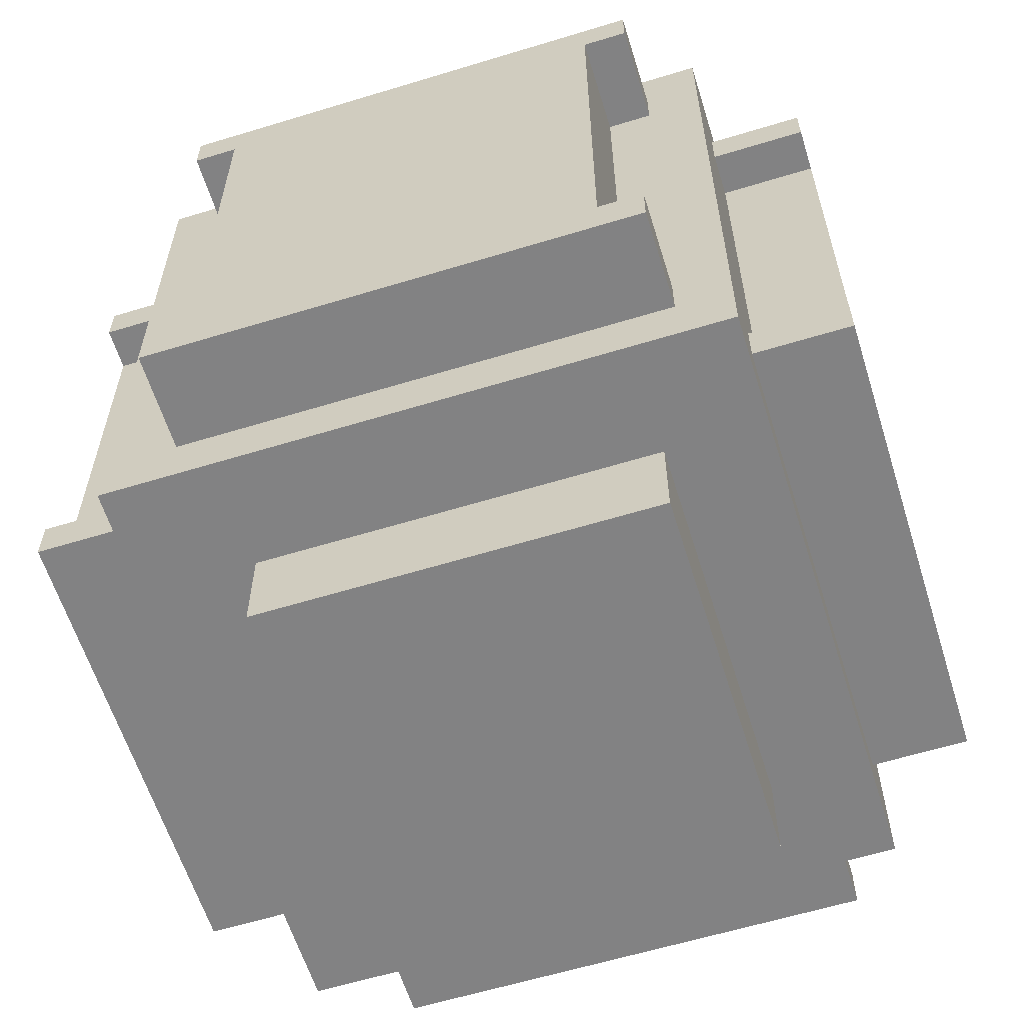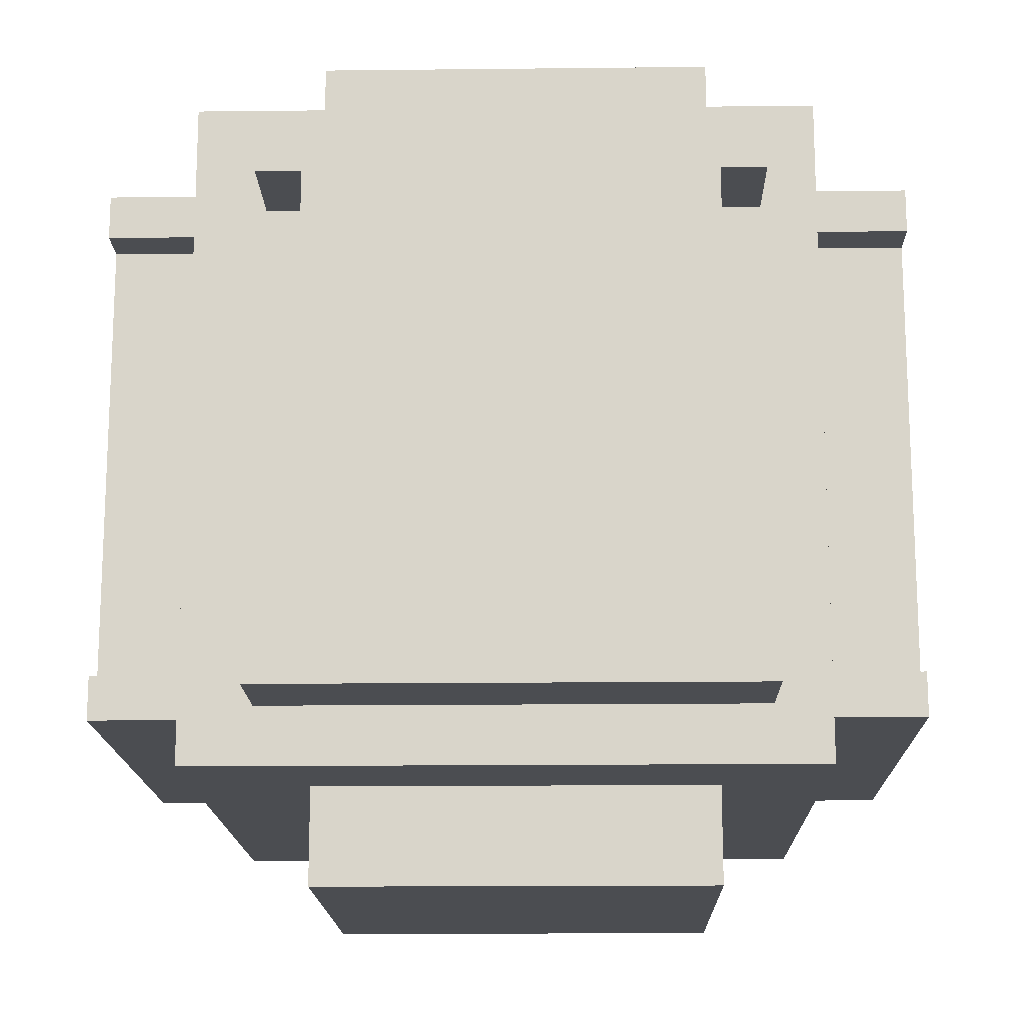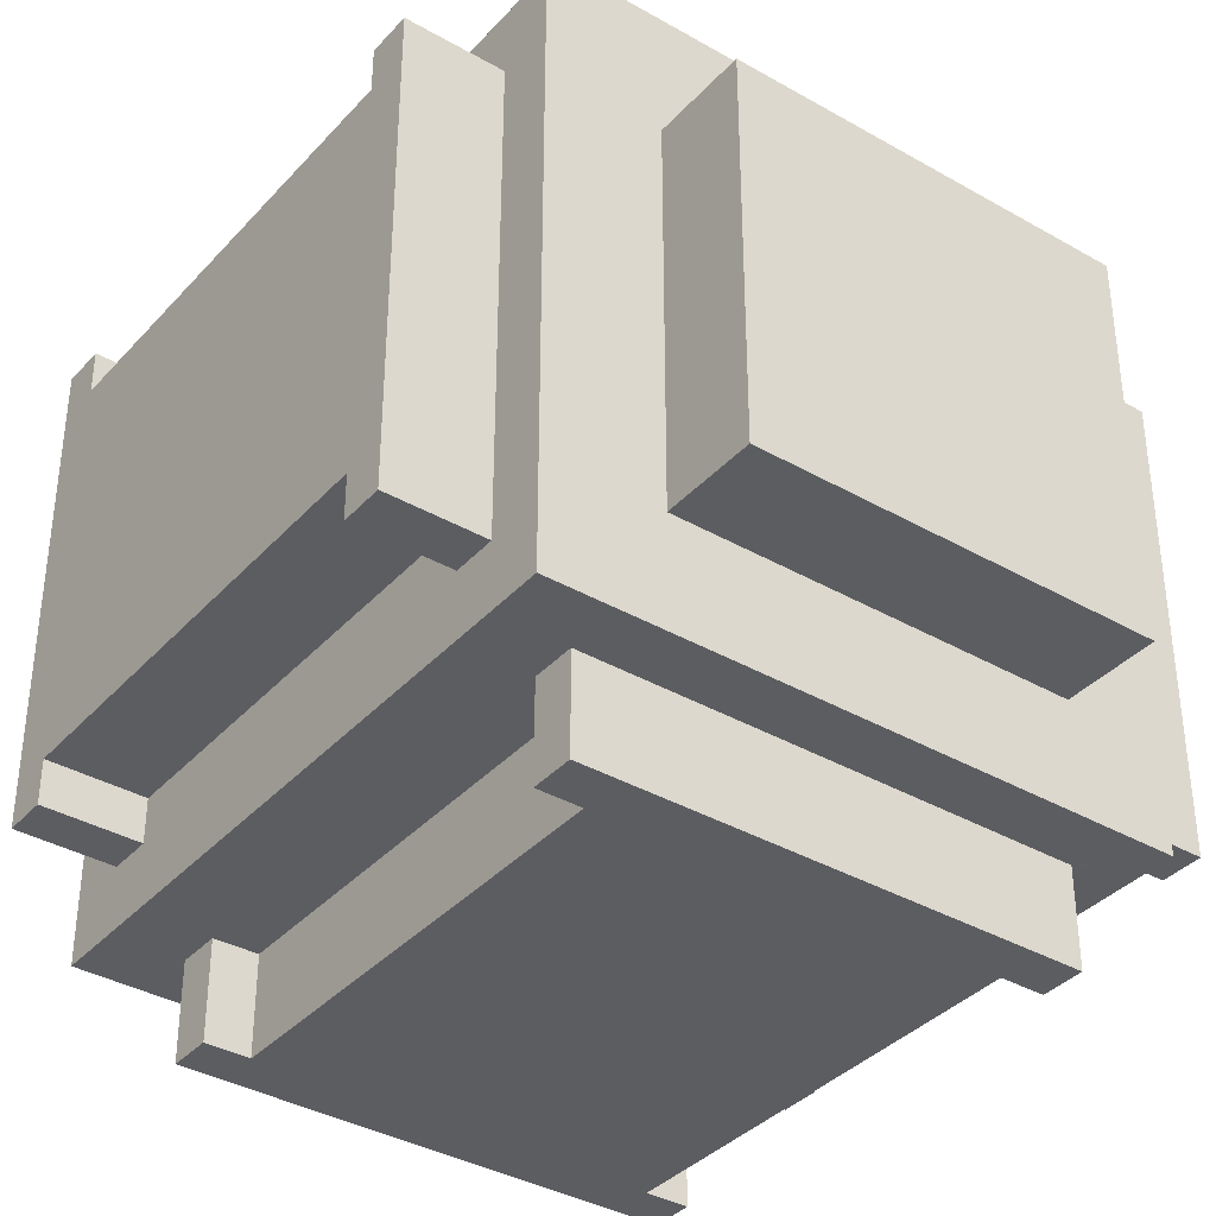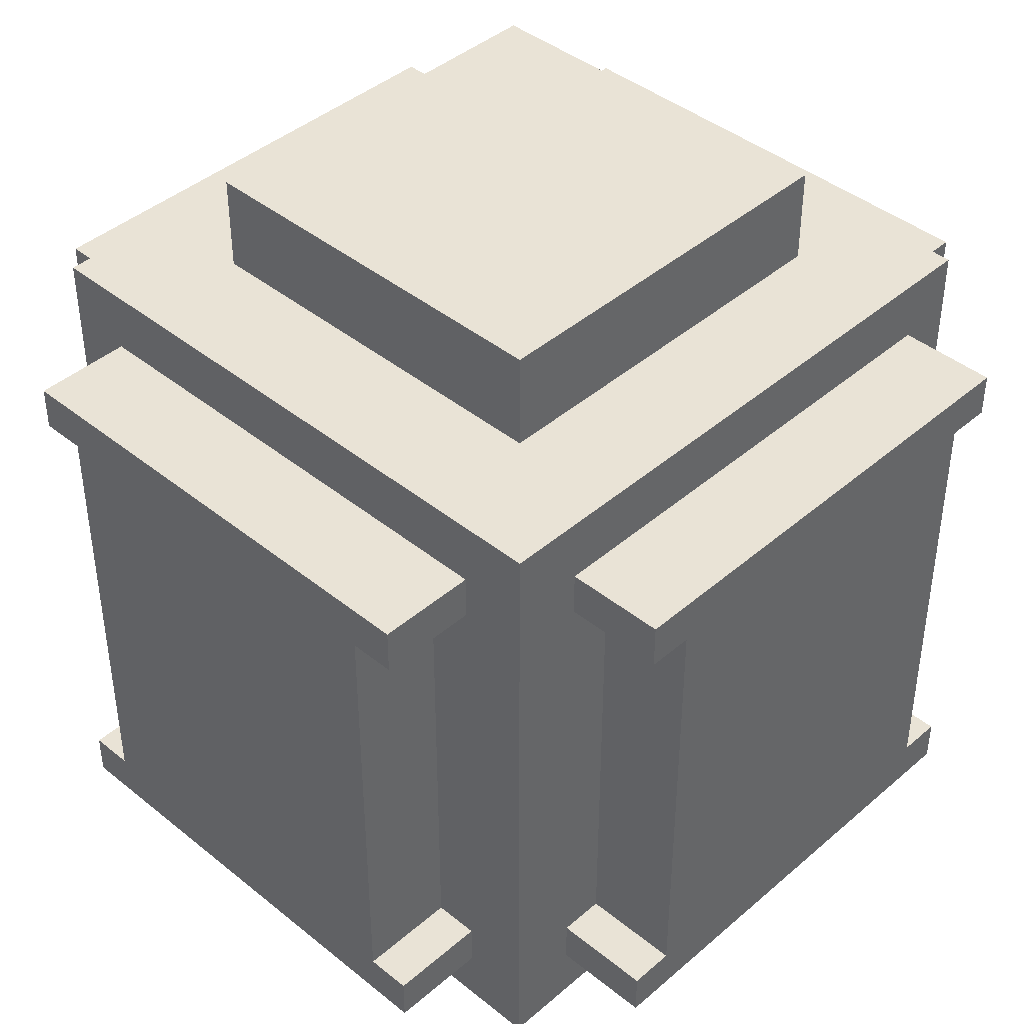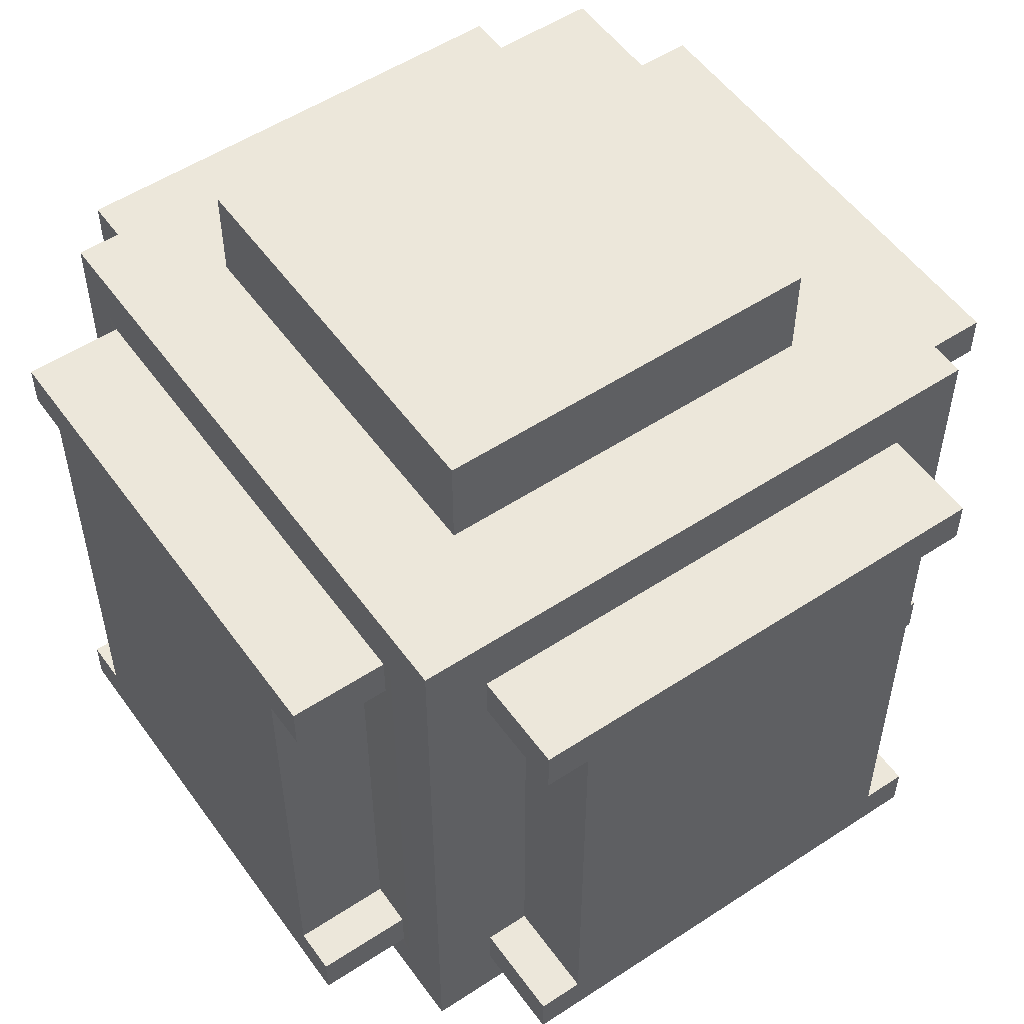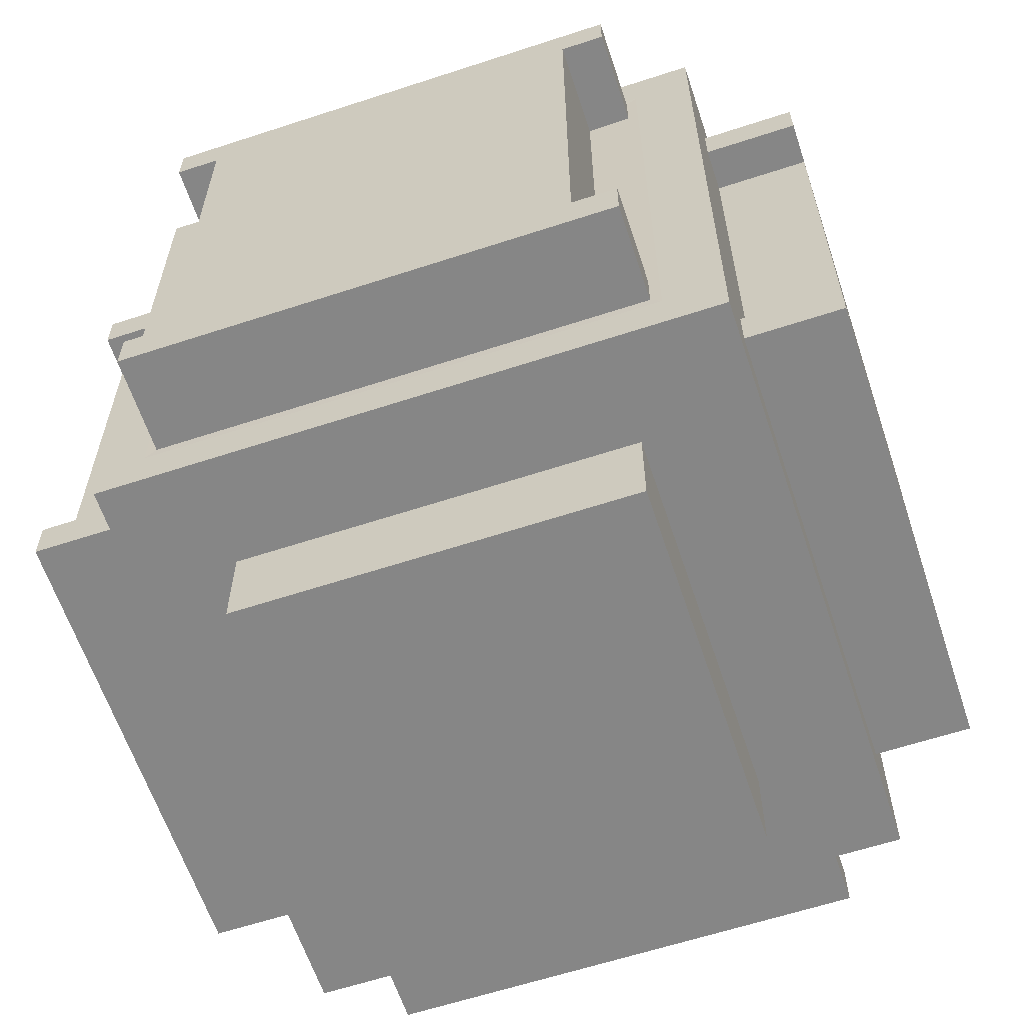
<metadata>
{"format":"obj","ext":"obj","renderer":"f3d","projection":"perspective","resolution":1024,"background":"white","views":[{"elev":-60.9,"azim":17.3,"up":"+Y"},{"elev":-15.9,"azim":1.3,"up":"+Y"},{"elev":-37.0,"azim":-36.5,"up":"+Z"},{"elev":42.1,"azim":-45.9,"up":"+Y"},{"elev":53.6,"azim":-125.0,"up":"+Y"},{"elev":-62.0,"azim":-161.6,"up":"+Y"}]}
</metadata>
<code>
v  -5.153 0 5.158
v  -5.153 0 4.21
v  -4.141 0 4.21
v  -4.141 0 5.158
v  -5.153 11.13 5.158
v  -4.141 11.13 5.158
v  -4.141 11.13 4.21
v  -5.153 11.13 4.21
v  -4.141 0.7782 5.158
v  -5.153 0.7782 5.158
v  5.153 0 5.158
v  5.153 0 4.21
v  5.153 0.7782 4.21
v  5.153 0.7782 5.158
v  5.153 0 -5.158
v  4.405 0 -5.158
v  4.405 0.7782 -5.158
v  5.153 0.7782 -5.158
v  -5.153 0 -5.158
v  -5.153 0 -4.256
v  -5.153 0.7782 -4.256
v  -5.153 0.7782 -5.158
v  5.153 0 -4.256
v  4.405 0 -4.256
v  4.405 11.13 5.158
v  5.153 11.13 5.158
v  5.153 11.13 4.21
v  4.405 11.13 4.21
v  4.405 0 5.158
v  4.405 0.7782 5.158
v  -4.141 0 -5.158
v  -4.141 0.7782 -5.158
v  -4.141 0 -4.256
v  -4.141 10.25 5.158
v  -5.153 10.25 5.158
v  5.153 10.25 -5.158
v  5.153 10.25 -4.256
v  5.153 0.7782 -4.256
v  4.405 10.25 -5.158
v  -5.153 10.25 4.21
v  -5.153 0.7782 4.21
v  5.153 10.25 5.158
v  4.405 10.25 5.158
v  -3.216 1.703 -6.778
v  -3.216 9.324 -6.778
v  3.481 9.324 -6.778
v  3.481 1.703 -6.778
v  3.481 1.703 6.791
v  3.481 9.324 6.791
v  -3.216 9.324 6.791
v  -3.216 1.703 6.791
v  -5.153 10.25 -5.158
v  -4.141 10.25 -5.158
v  5.153 11.13 -5.158
v  5.153 11.13 -4.256
v  4.405 11.13 -5.158
v  -4.141 11.13 -5.158
v  -5.153 11.13 -5.158
v  -4.141 11.13 -4.256
v  -5.153 11.13 -4.256
v  4.405 0 4.21
v  4.405 11.13 -4.256
v  3.481 12.77 3.285
v  3.481 12.77 -3.331
v  -3.216 12.77 -3.331
v  -3.216 12.77 3.285
v  5.153 10.25 4.21
v  -6.785 9.324 3.285
v  -6.785 9.324 -3.331
v  -6.785 1.703 -3.331
v  -6.785 1.703 3.285
v  -5.153 10.25 -4.256
v  3.481 -1.633 -3.331
v  3.481 -1.633 3.285
v  -3.216 -1.633 3.285
v  -3.216 -1.633 -3.331
v  6.785 9.324 -3.318
v  6.785 9.324 3.285
v  6.785 1.703 3.285
v  6.785 1.703 -3.318
v  -3.216 1.703 -5.145
v  -3.216 9.324 -5.145
v  3.481 9.324 -5.145
v  3.481 1.703 -5.145
v  -3.216 9.324 5.158
v  -3.216 1.703 5.158
v  3.481 1.703 5.158
v  3.481 9.324 5.158
v  3.481 11.13 3.285
v  3.481 11.13 -3.331
v  -3.216 11.13 -3.331
v  -3.216 11.13 3.285
v  -5.153 9.324 3.285
v  -5.153 9.324 -3.331
v  -5.153 1.703 -3.331
v  -5.153 1.703 3.285
v  3.481 0 3.285
v  -3.216 0 3.285
v  -3.216 0 -3.331
v  3.481 0 -3.331
v  5.153 9.324 3.285
v  5.153 1.703 3.285
v  5.153 1.703 -3.318
v  5.153 9.324 -3.318
v  -3.216 10.07 -6.778
v  -3.216 10.07 -5.145
v  3.481 10.07 -5.145
v  3.481 10.07 -6.778
v  3.481 0.9595 -6.778
v  3.481 0.9595 -5.145
v  -3.216 0.9595 -5.145
v  -3.216 0.9595 -6.778
v  -3.216 0.9595 6.791
v  -3.216 0.9595 5.158
v  3.481 0.9595 5.158
v  3.481 0.9595 6.791
v  3.481 10.07 6.791
v  3.481 10.07 5.158
v  -3.216 10.07 5.158
v  -3.216 10.07 6.791
v  -6.785 10.07 3.285
v  -5.153 10.07 3.285
v  -5.153 10.07 -3.331
v  -6.785 10.07 -3.331
v  -6.785 0.9595 -3.331
v  -5.153 0.9595 -3.331
v  -5.153 0.9595 3.285
v  -6.785 0.9595 3.285
v  6.785 0.9595 3.285
v  5.153 0.9595 3.285
v  5.153 0.9595 -3.318
v  6.785 0.9595 -3.318
v  6.785 10.07 -3.318
v  5.153 10.07 -3.318
v  5.153 10.07 3.285
v  6.785 10.07 3.285
v  -5.153 10.07 -4.075
v  -5.153 9.324 -4.075
v  -6.785 9.324 -4.075
v  -6.785 10.07 -4.075
v  -6.785 10.07 4.028
v  -6.785 9.324 4.028
v  -5.153 9.324 4.028
v  -5.153 10.07 4.028
v  -5.153 0.9595 4.028
v  -5.153 1.703 4.028
v  -6.785 1.703 4.028
v  -6.785 0.9595 4.028
v  -6.785 0.9595 -4.075
v  -6.785 1.703 -4.075
v  -5.153 1.703 -4.075
v  -5.153 0.9595 -4.075
v  4.224 10.07 -5.145
v  4.224 9.324 -5.145
v  4.224 9.324 -6.778
v  4.224 10.07 -6.778
v  -3.96 10.07 -6.778
v  -3.96 9.324 -6.778
v  -3.96 9.324 -5.145
v  -3.96 10.07 -5.145
v  -3.96 0.9595 -5.145
v  -3.96 1.703 -5.145
v  -3.96 1.703 -6.778
v  -3.96 0.9595 -6.778
v  4.224 0.9595 -6.778
v  4.224 1.703 -6.778
v  4.224 1.703 -5.145
v  4.224 0.9595 -5.145
v  4.224 0.9595 5.158
v  4.224 1.703 5.158
v  4.224 1.703 6.791
v  4.224 0.9595 6.791
v  -3.96 0.9595 6.791
v  -3.96 1.703 6.791
v  -3.96 1.703 5.158
v  -3.96 0.9595 5.158
v  -3.96 10.07 5.158
v  -3.96 9.324 5.158
v  -3.96 9.324 6.791
v  -3.96 10.07 6.791
v  4.224 10.07 6.791
v  4.224 9.324 6.791
v  4.224 9.324 5.158
v  4.224 10.07 5.158
v  5.153 0.9595 -4.062
v  5.153 1.703 -4.062
v  6.785 1.703 -4.062
v  6.785 0.9595 -4.062
v  6.785 0.9595 4.028
v  6.785 1.703 4.028
v  5.153 1.703 4.028
v  5.153 0.9595 4.028
v  5.153 10.07 4.028
v  5.153 9.324 4.028
v  6.785 9.324 4.028
v  6.785 10.07 4.028
v  6.785 10.07 -4.062
v  6.785 9.324 -4.062
v  5.153 9.324 -4.062
v  5.153 10.07 -4.062
g Box001_Box001
f 1 2 3
f 3 4 1
f 5 6 7
f 7 8 5
f 1 4 9
f 9 10 1
f 11 12 13
f 13 14 11
f 15 16 17
f 17 18 15
f 19 20 21
f 21 22 19
f 16 15 23
f 23 24 16
f 25 26 27
f 27 28 25
f 29 11 14
f 14 30 29
f 16 31 32
f 32 17 16
f 31 16 24
f 24 33 31
f 6 25 28
f 28 7 6
f 4 29 30
f 30 9 4
f 31 19 22
f 22 32 31
f 9 34 35
f 35 10 9
f 18 36 37
f 37 38 18
f 17 39 36
f 36 18 17
f 10 35 40
f 40 41 10
f 14 42 43
f 43 30 14
f 44 45 46
f 46 47 44
f 48 49 50
f 50 51 48
f 22 52 53
f 53 32 22
f 34 6 5
f 5 35 34
f 36 54 55
f 55 37 36
f 39 56 54
f 54 36 39
f 35 5 8
f 8 40 35
f 42 26 25
f 25 43 42
f 53 57 56
f 56 39 53
f 43 25 6
f 6 34 43
f 52 58 57
f 57 53 52
f 2 20 33
f 33 3 2
f 7 59 60
f 60 8 7
f 12 23 38
f 38 13 12
f 2 1 10
f 10 41 2
f 12 11 29
f 29 61 12
f 27 55 62
f 62 28 27
f 61 29 4
f 4 3 61
f 63 64 65
f 65 66 63
f 67 42 14
f 14 13 67
f 68 69 70
f 70 71 68
f 27 26 42
f 42 67 27
f 8 60 72
f 72 40 8
f 20 2 41
f 41 21 20
f 23 12 61
f 61 24 23
f 73 74 75
f 75 76 73
f 77 78 79
f 79 80 77
f 55 27 67
f 67 37 55
f 20 19 31
f 31 33 20
f 59 57 58
f 58 60 59
f 23 15 18
f 18 38 23
f 55 54 56
f 56 62 55
f 62 56 57
f 57 59 62
f 72 52 22
f 22 21 72
f 60 58 52
f 52 72 60
f 81 32 53
f 53 82 81
f 82 53 39
f 39 83 82
f 83 39 17
f 17 84 83
f 84 17 32
f 32 81 84
f 85 34 9
f 9 86 85
f 86 9 30
f 30 87 86
f 87 30 43
f 43 88 87
f 88 43 34
f 34 85 88
f 89 28 62
f 62 90 89
f 90 62 59
f 59 91 90
f 91 59 7
f 7 92 91
f 92 7 28
f 28 89 92
f 93 40 72
f 72 94 93
f 94 72 21
f 21 95 94
f 95 21 41
f 41 96 95
f 96 41 40
f 40 93 96
f 97 61 3
f 3 98 97
f 98 3 33
f 33 99 98
f 99 33 24
f 24 100 99
f 100 24 61
f 61 97 100
f 101 67 13
f 13 102 101
f 102 13 38
f 38 103 102
f 103 38 37
f 37 104 103
f 104 37 67
f 67 101 104
f 44 81 82
f 82 45 44
f 105 106 107
f 107 108 105
f 46 83 84
f 84 47 46
f 109 110 111
f 111 112 109
f 50 85 86
f 86 51 50
f 113 114 115
f 115 116 113
f 48 87 88
f 88 49 48
f 117 118 119
f 119 120 117
f 63 89 90
f 90 64 63
f 64 90 91
f 91 65 64
f 65 91 92
f 92 66 65
f 66 92 89
f 89 63 66
f 121 122 123
f 123 124 121
f 69 94 95
f 95 70 69
f 125 126 127
f 127 128 125
f 71 96 93
f 93 68 71
f 74 97 98
f 98 75 74
f 75 98 99
f 99 76 75
f 76 99 100
f 100 73 76
f 73 100 97
f 97 74 73
f 78 101 102
f 102 79 78
f 129 130 131
f 131 132 129
f 80 103 104
f 104 77 80
f 133 134 135
f 135 136 133
f 122 93 94
f 94 123 122
f 137 138 139
f 139 140 137
f 124 69 68
f 68 121 124
f 141 142 143
f 143 144 141
f 126 95 96
f 96 127 126
f 145 146 147
f 147 148 145
f 128 71 70
f 70 125 128
f 149 150 151
f 151 152 149
f 106 82 83
f 83 107 106
f 153 154 155
f 155 156 153
f 108 46 45
f 45 105 108
f 157 158 159
f 159 160 157
f 110 84 81
f 81 111 110
f 161 162 163
f 163 164 161
f 112 44 47
f 47 109 112
f 165 166 167
f 167 168 165
f 114 86 87
f 87 115 114
f 169 170 171
f 171 172 169
f 116 48 51
f 51 113 116
f 173 174 175
f 175 176 173
f 118 88 85
f 85 119 118
f 177 178 179
f 179 180 177
f 120 50 49
f 49 117 120
f 181 182 183
f 183 184 181
f 130 102 103
f 103 131 130
f 185 186 187
f 187 188 185
f 132 80 79
f 79 129 132
f 189 190 191
f 191 192 189
f 134 104 101
f 101 135 134
f 193 194 195
f 195 196 193
f 136 78 77
f 77 133 136
f 197 198 199
f 199 200 197
f 138 94 69
f 69 139 138
f 139 69 124
f 124 140 139
f 140 124 123
f 123 137 140
f 137 123 94
f 94 138 137
f 142 68 93
f 93 143 142
f 143 93 122
f 122 144 143
f 144 122 121
f 121 141 144
f 141 121 68
f 68 142 141
f 146 96 71
f 71 147 146
f 147 71 128
f 128 148 147
f 148 128 127
f 127 145 148
f 145 127 96
f 96 146 145
f 150 70 95
f 95 151 150
f 151 95 126
f 126 152 151
f 152 126 125
f 125 149 152
f 149 125 70
f 70 150 149
f 154 83 46
f 46 155 154
f 155 46 108
f 108 156 155
f 156 108 107
f 107 153 156
f 153 107 83
f 83 154 153
f 158 45 82
f 82 159 158
f 159 82 106
f 106 160 159
f 160 106 105
f 105 157 160
f 157 105 45
f 45 158 157
f 162 81 44
f 44 163 162
f 163 44 112
f 112 164 163
f 164 112 111
f 111 161 164
f 161 111 81
f 81 162 161
f 166 47 84
f 84 167 166
f 167 84 110
f 110 168 167
f 168 110 109
f 109 165 168
f 165 109 47
f 47 166 165
f 170 87 48
f 48 171 170
f 171 48 116
f 116 172 171
f 172 116 115
f 115 169 172
f 169 115 87
f 87 170 169
f 174 51 86
f 86 175 174
f 175 86 114
f 114 176 175
f 176 114 113
f 113 173 176
f 173 113 51
f 51 174 173
f 178 85 50
f 50 179 178
f 179 50 120
f 120 180 179
f 180 120 119
f 119 177 180
f 177 119 85
f 85 178 177
f 182 49 88
f 88 183 182
f 183 88 118
f 118 184 183
f 184 118 117
f 117 181 184
f 181 117 49
f 49 182 181
f 186 103 80
f 80 187 186
f 187 80 132
f 132 188 187
f 188 132 131
f 131 185 188
f 185 131 103
f 103 186 185
f 190 79 102
f 102 191 190
f 191 102 130
f 130 192 191
f 192 130 129
f 129 189 192
f 189 129 79
f 79 190 189
f 194 101 78
f 78 195 194
f 195 78 136
f 136 196 195
f 196 136 135
f 135 193 196
f 193 135 101
f 101 194 193
f 198 77 104
f 104 199 198
f 199 104 134
f 134 200 199
f 200 134 133
f 133 197 200
f 197 133 77
f 77 198 197

</code>
